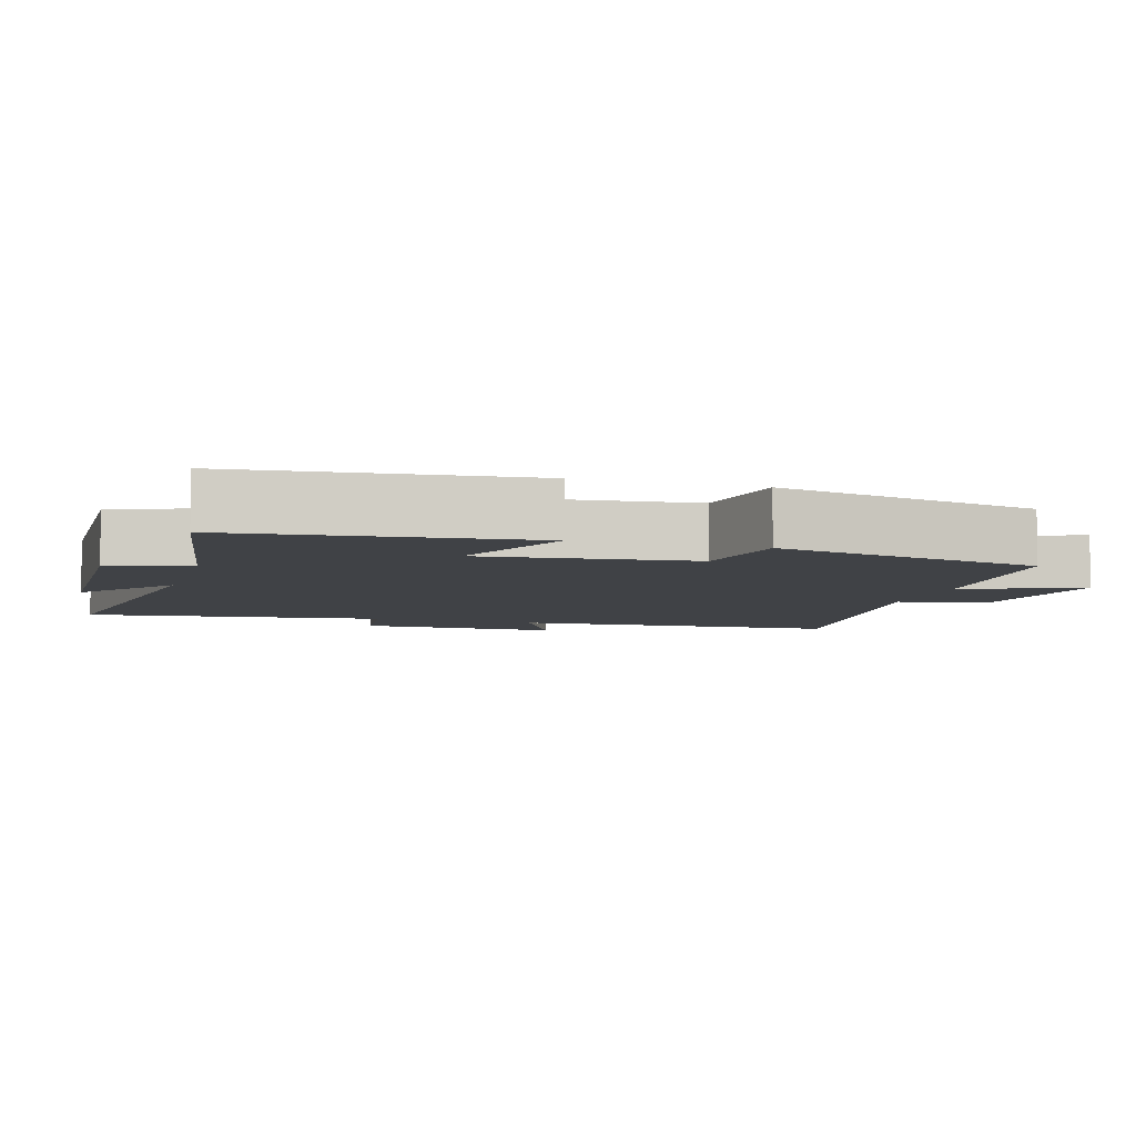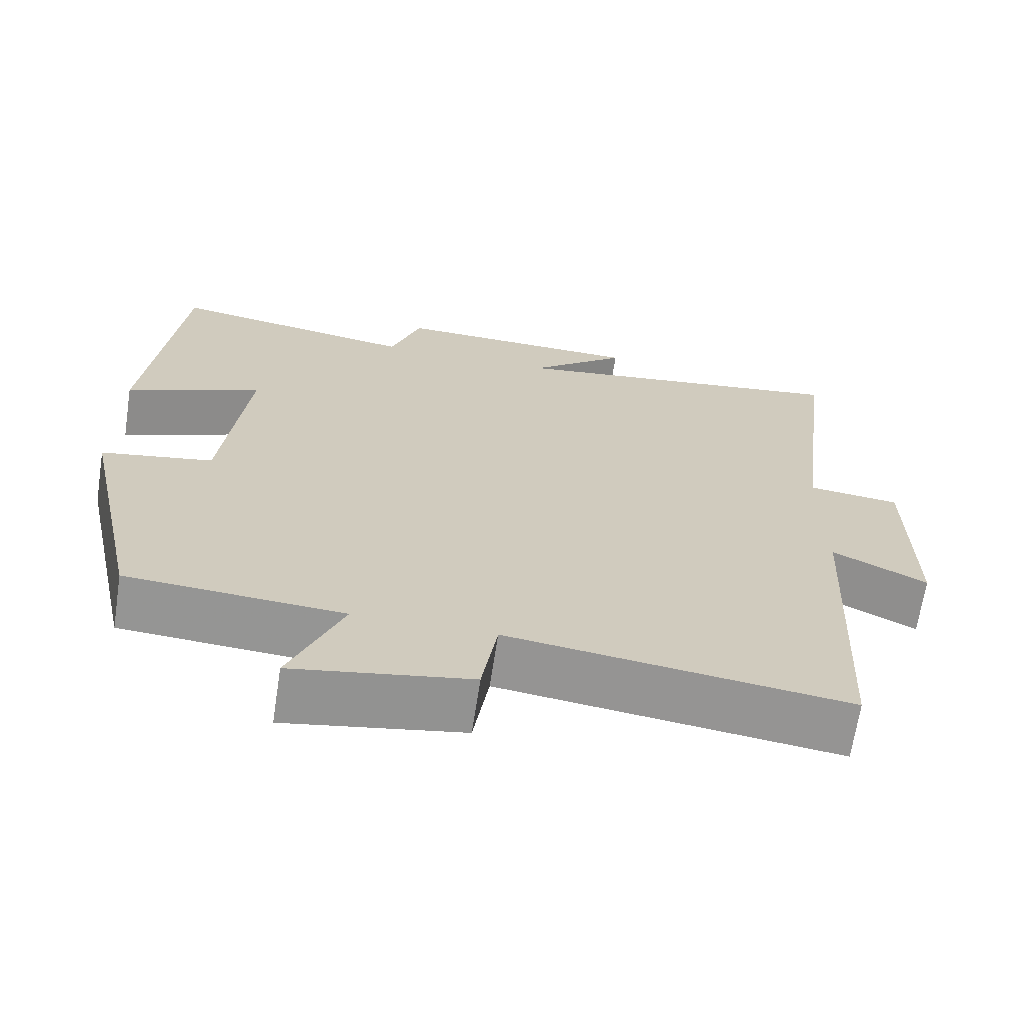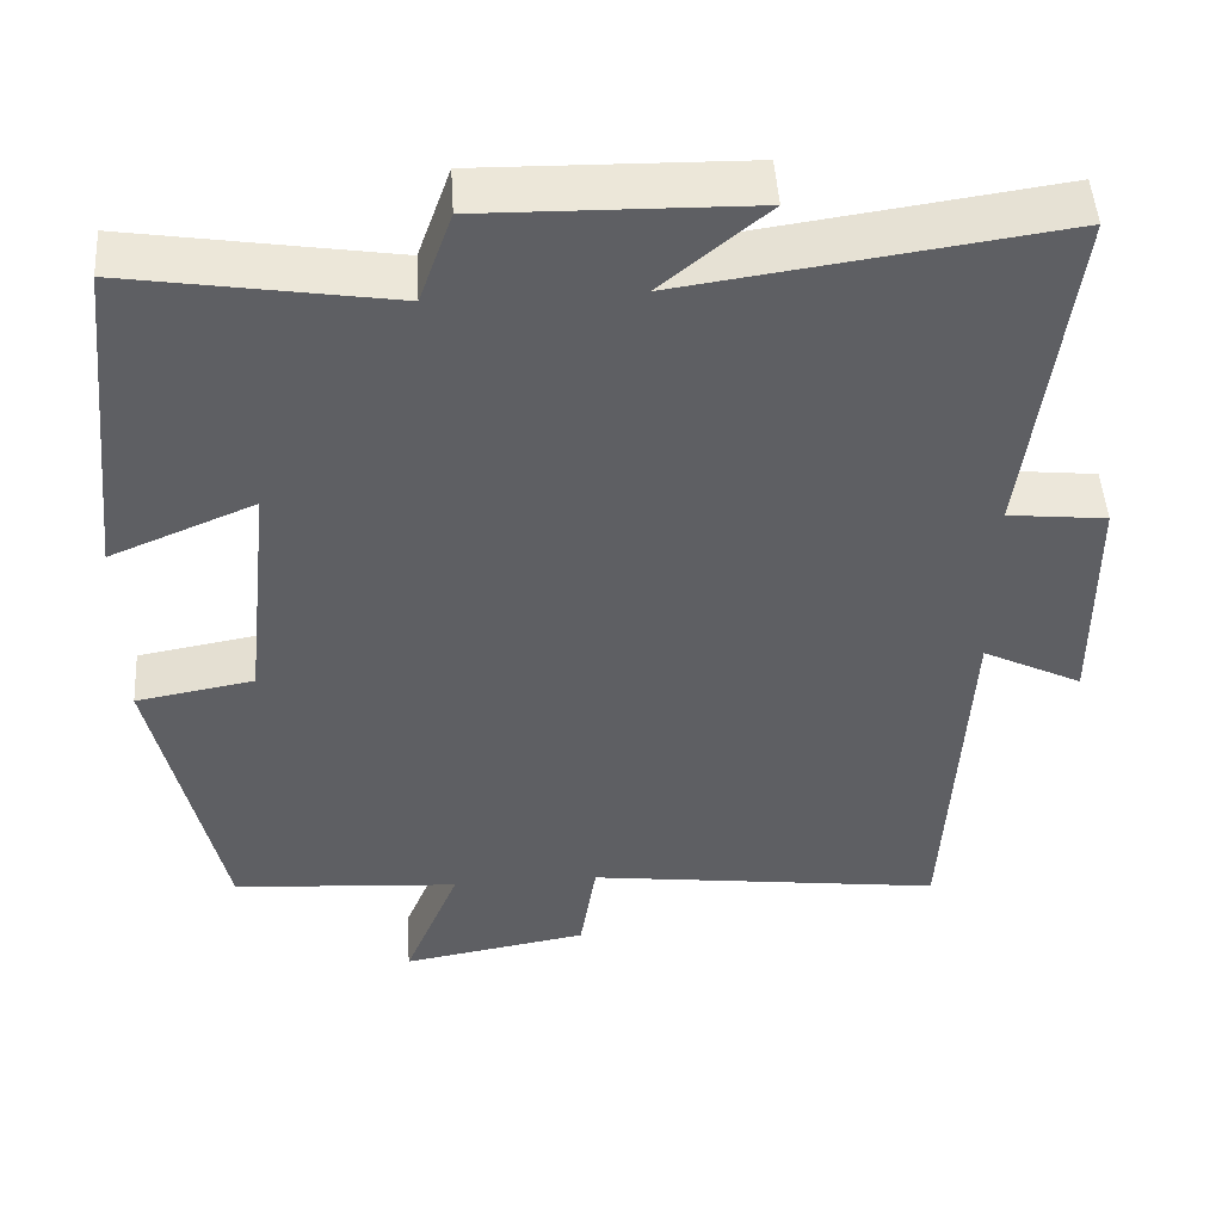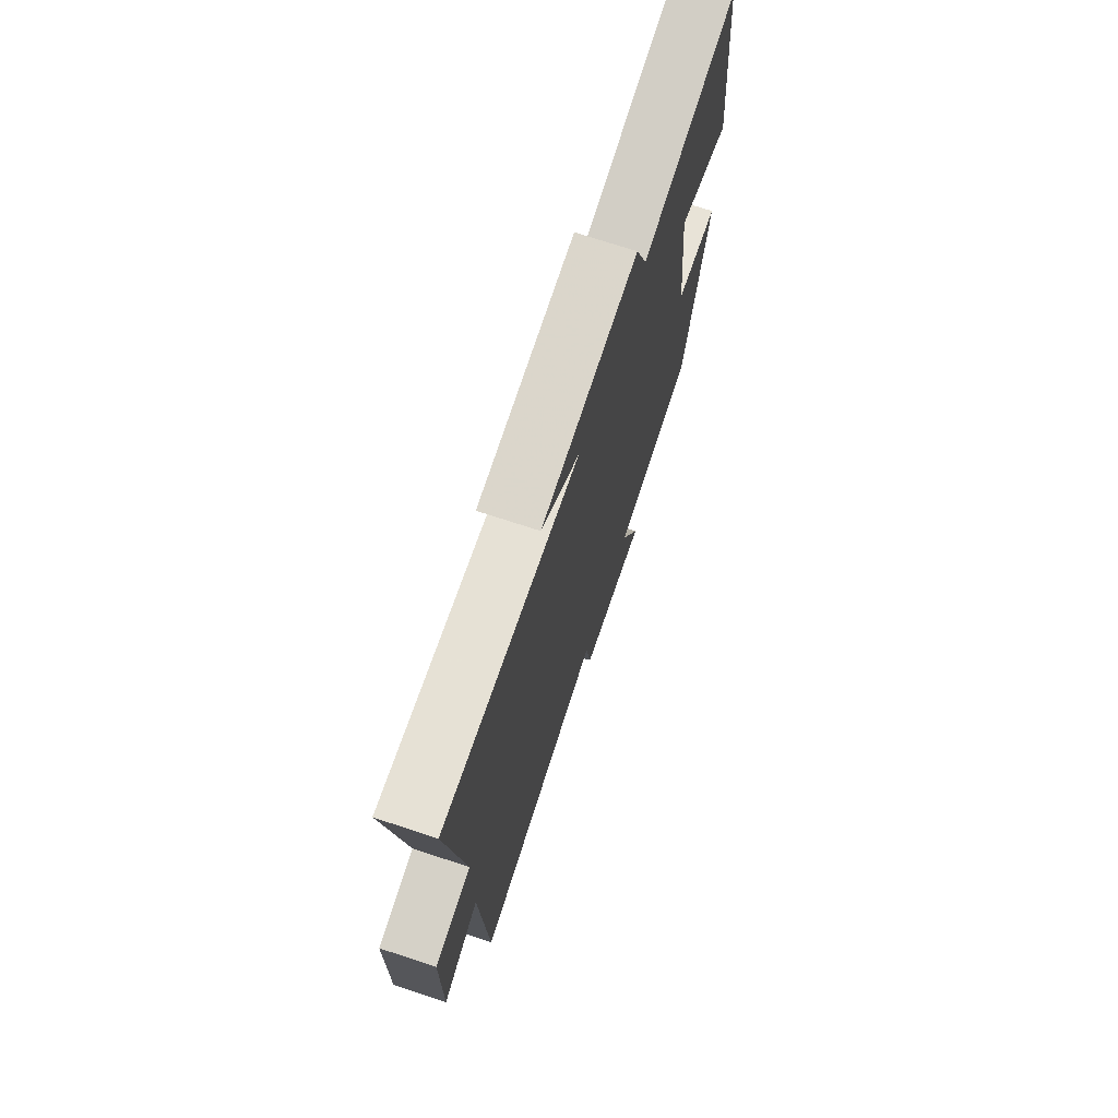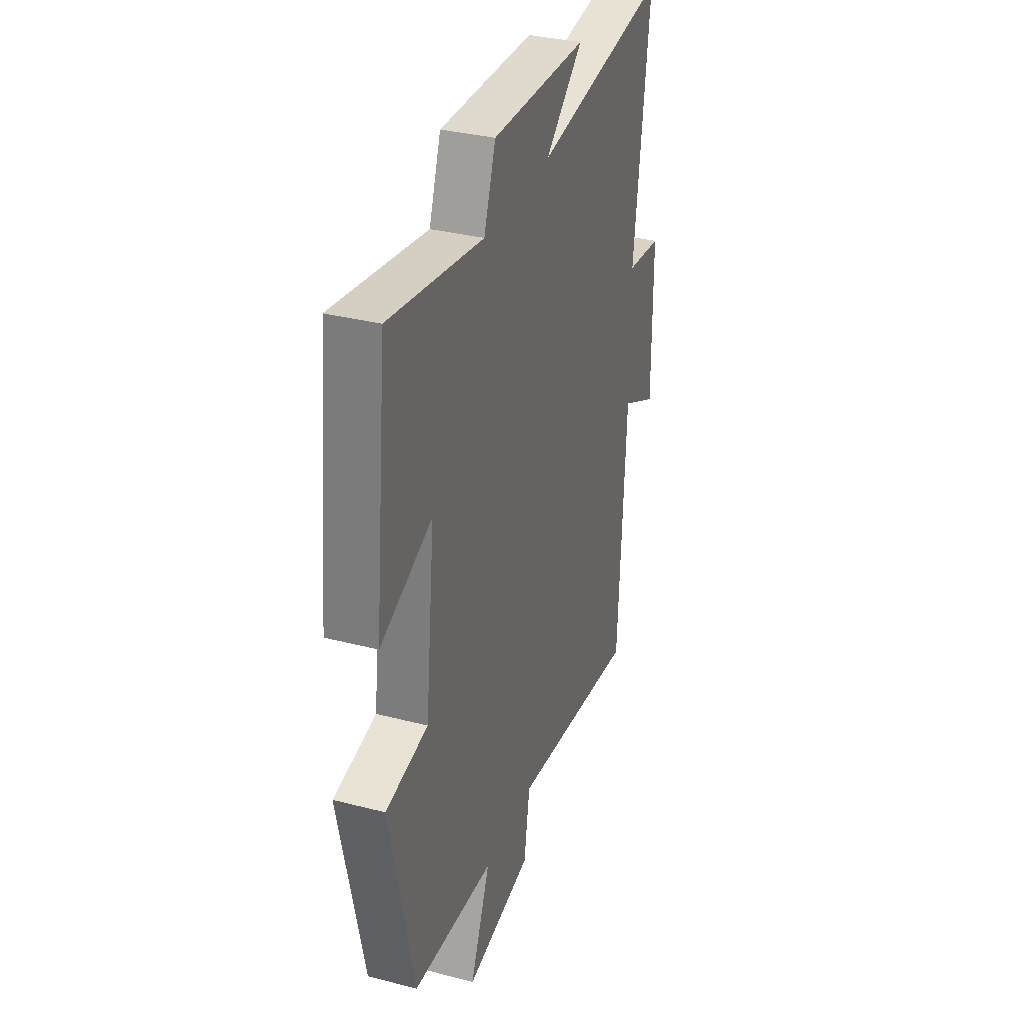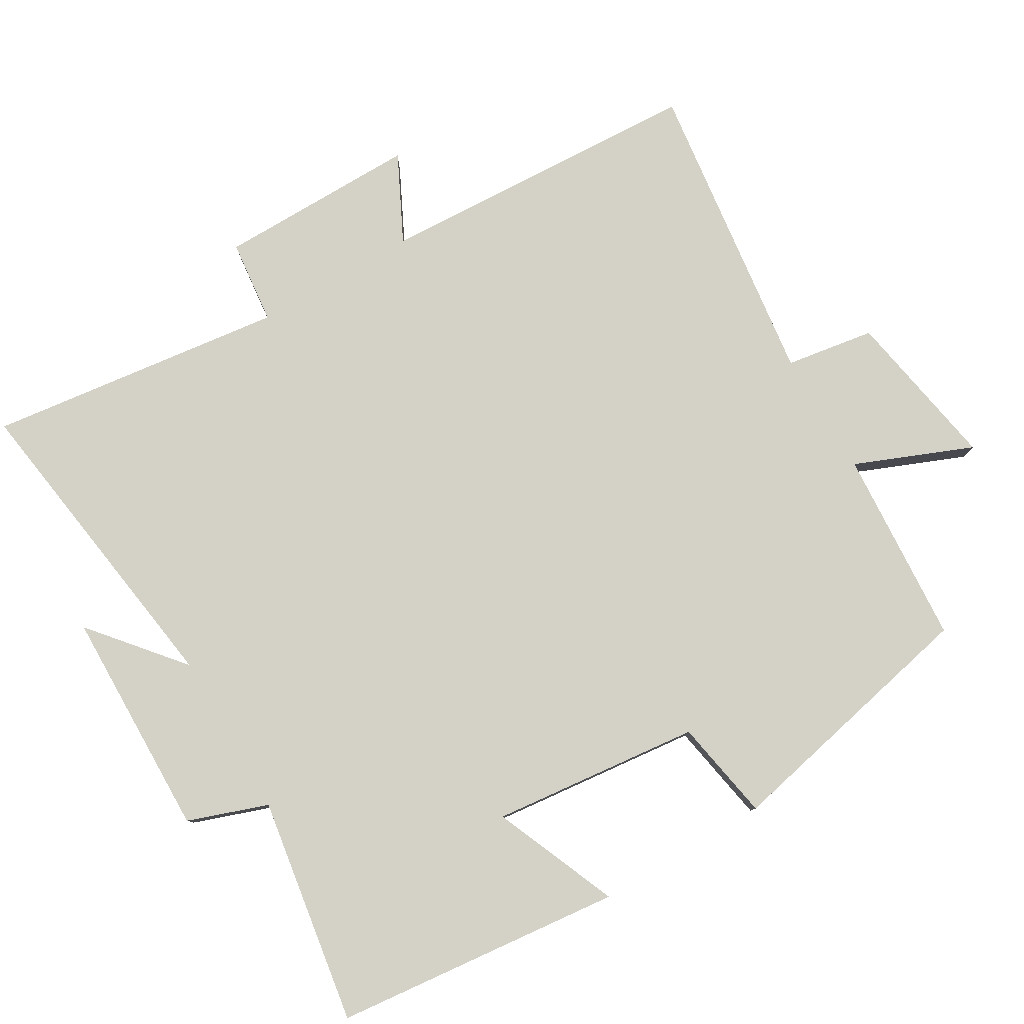
<metadata>
{"format":"obj","ext":"obj","renderer":"f3d","projection":"perspective","resolution":1024,"background":"white","views":[{"elev":-6.4,"azim":73.7,"up":"+Y"},{"elev":-67.4,"azim":171.3,"up":"+Z"},{"elev":48.4,"azim":176.4,"up":"+Z"},{"elev":72.6,"azim":-71.8,"up":"+Z"},{"elev":33.7,"azim":109.5,"up":"+Z"},{"elev":79.8,"azim":59.5,"up":"+Y"}]}
</metadata>
<code>
v 0.457 0.07 0.551
v 0.5 0.07 0.142
v 0.324 0.07 0.216
v 0.356 0.07 -0.08
v 0.5 0.07 -0.106
v 0.419 0.07 -0.481
v 0.141 0.07 -0.5
v 0.209 0.07 -0.666
v -0.019 0.07 -0.626
v -0.039 0.07 -0.5
v -0.476 0.07 -0.556
v -0.5 0.07 -0.093
v -0.622 0.07 -0.154
v -0.62 0.07 0.13
v -0.5 0.07 0.143
v -0.553 0.07 0.565
v -0.099 0.07 0.5
v -0.227 0.07 0.607
v 0.097 0.07 0.613
v 0.137 0.07 0.5
v 0.457 0 0.551
v 0.5 0 0.142
v 0.324 0 0.216
v 0.356 0 -0.08
v 0.5 0 -0.106
v 0.419 0 -0.481
v 0.141 0 -0.5
v 0.209 0 -0.666
v -0.019 0 -0.626
v -0.039 0 -0.5
v -0.476 0 -0.556
v -0.5 0 -0.093
v -0.622 0 -0.154
v -0.62 0 0.13
v -0.5 0 0.143
v -0.553 0 0.565
v -0.099 0 0.5
v -0.227 0 0.607
v 0.097 0 0.613
v 0.137 0 0.5
f 17 18 19 20
f 15 16 17
f 15 17 20
f 12 13 14 15
f 10 11 12 15
f 10 15 20 1
f 7 8 9 10
f 4 5 6 7
f 3 4 7 10
f 1 2 3
f 1 3 10
f 40 39 38 37
f 37 36 35
f 40 37 35
f 35 34 33 32
f 35 32 31 30
f 21 40 35 30
f 30 29 28 27
f 27 26 25 24
f 30 27 24 23
f 23 22 21
f 30 23 21
f 1 21 22 2
f 2 22 23 3
f 3 23 24 4
f 4 24 25 5
f 5 25 26 6
f 6 26 27 7
f 7 27 28 8
f 8 28 29 9
f 9 29 30 10
f 10 30 31 11
f 11 31 32 12
f 12 32 33 13
f 13 33 34 14
f 14 34 35 15
f 15 35 36 16
f 16 36 37 17
f 17 37 38 18
f 18 38 39 19
f 19 39 40 20
f 20 40 21 1

</code>
